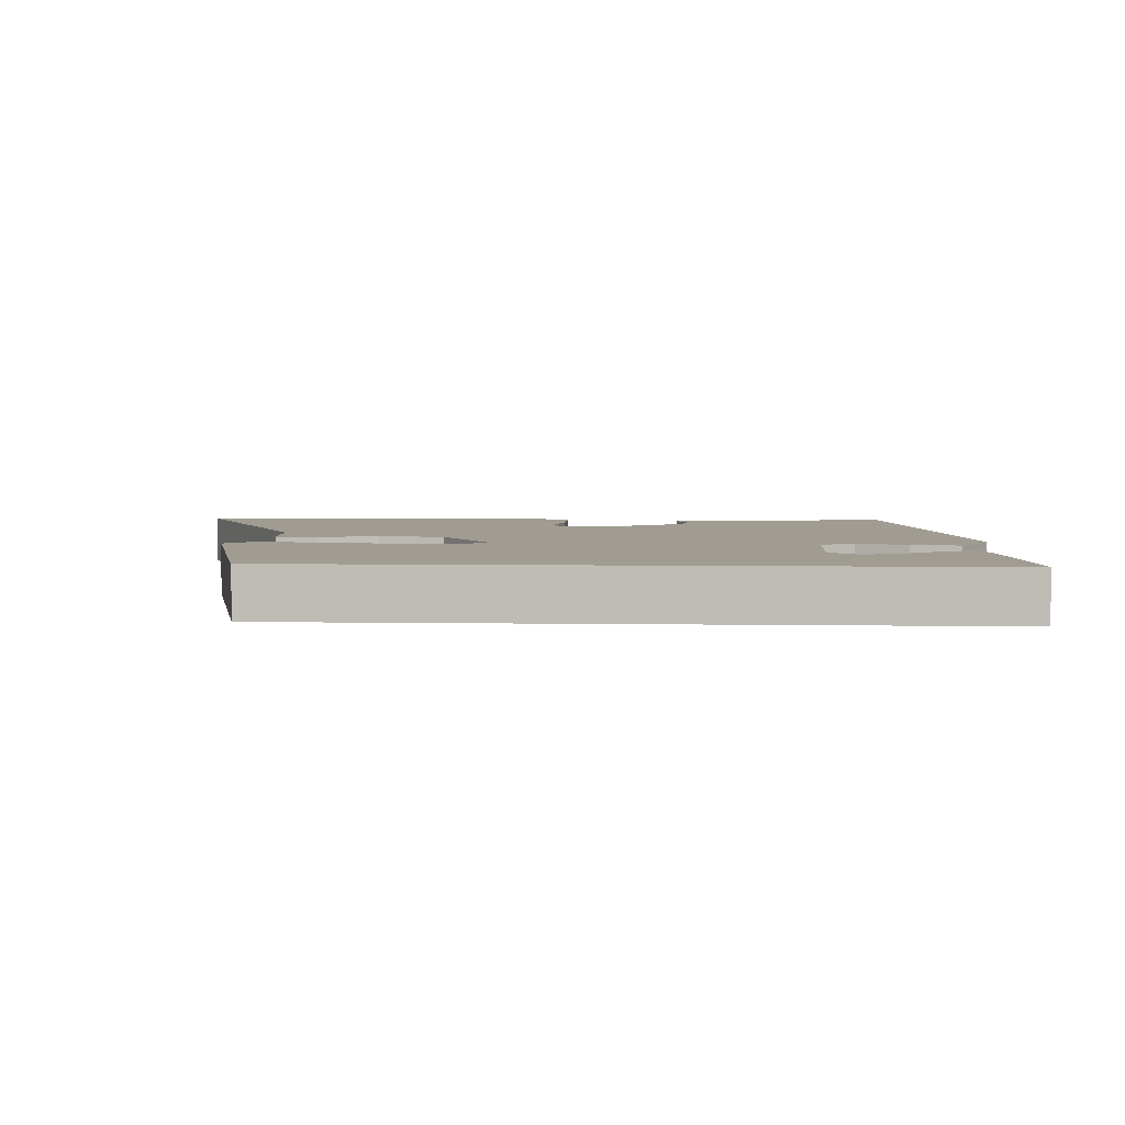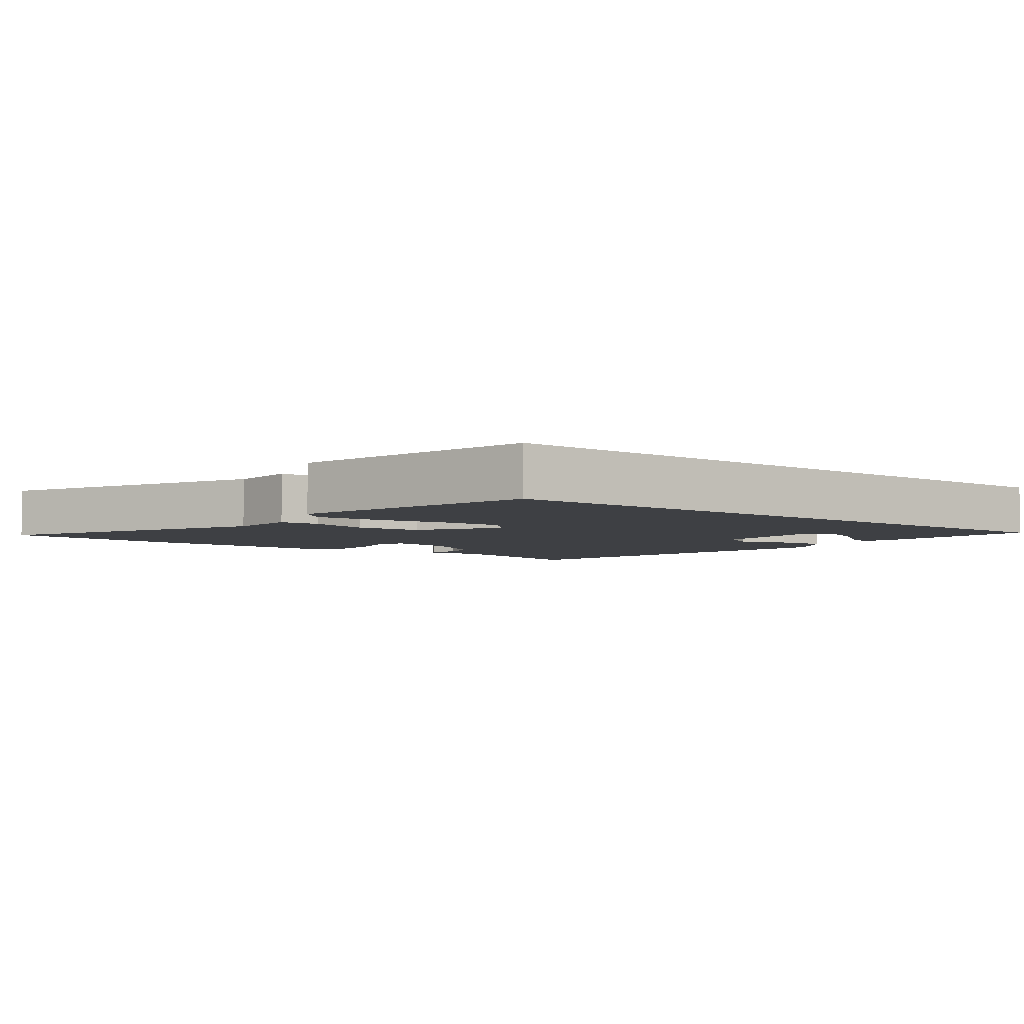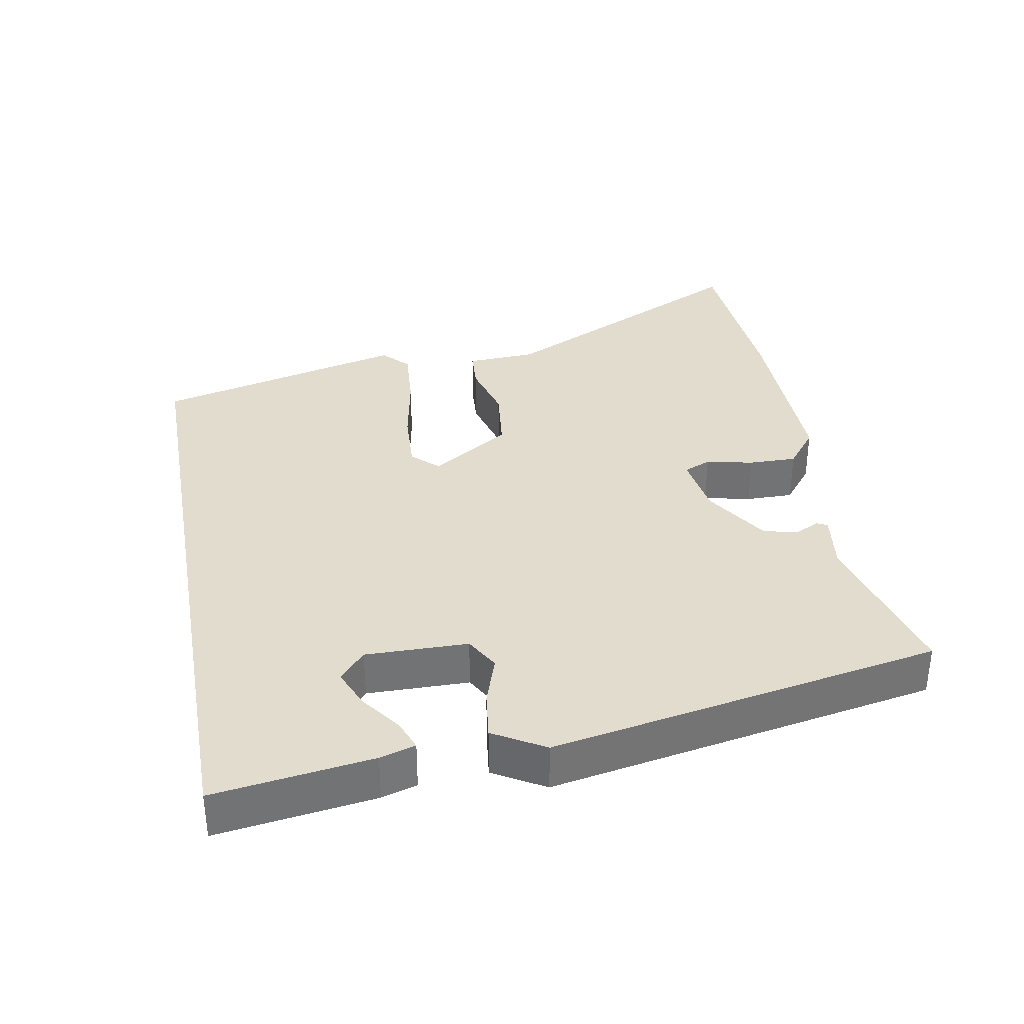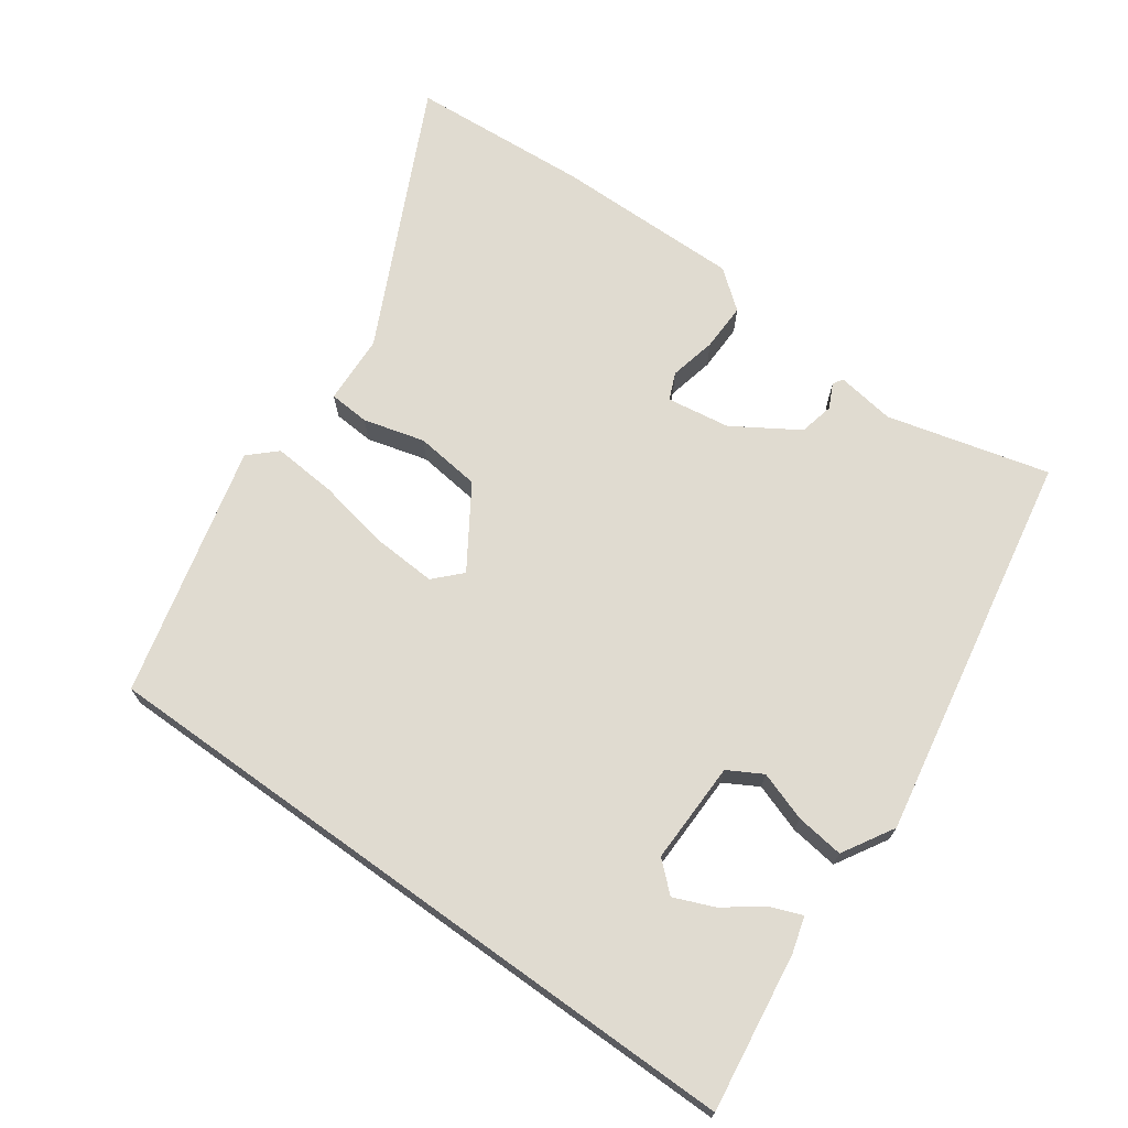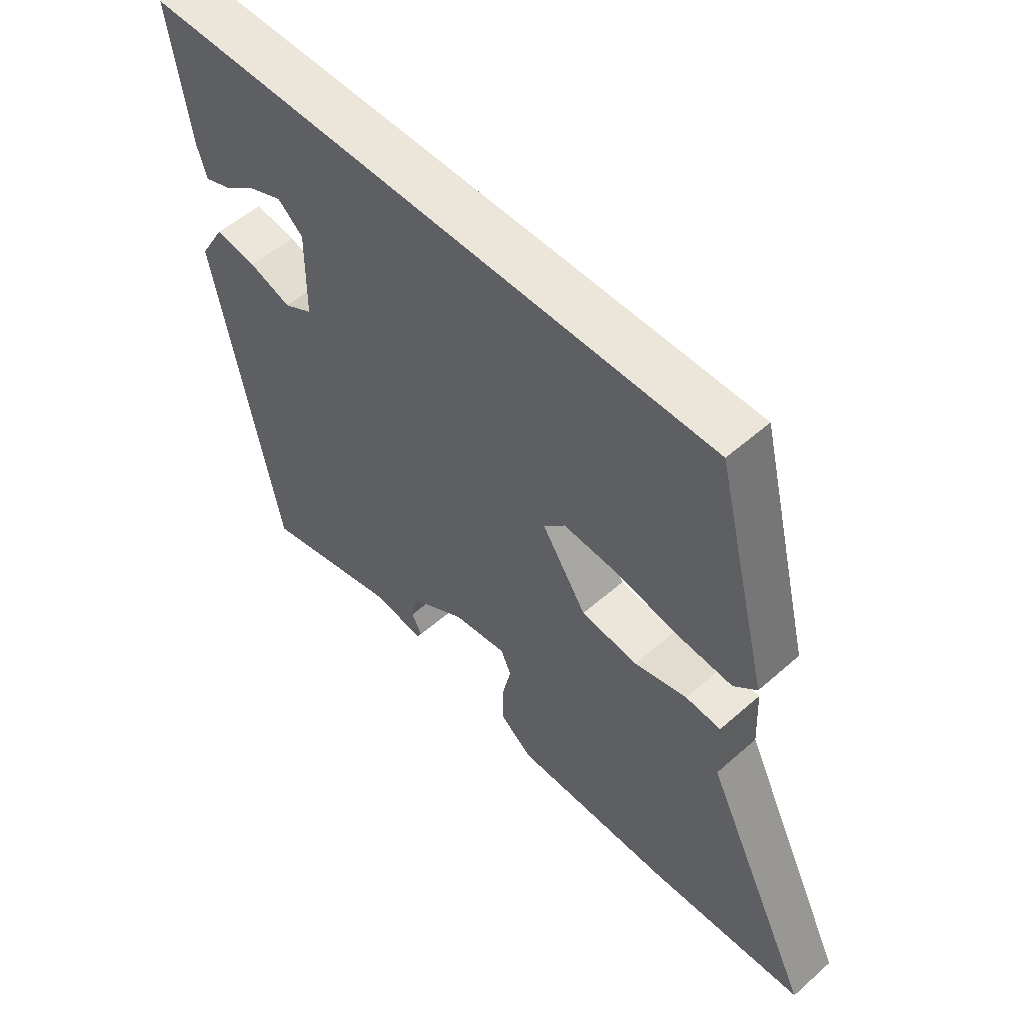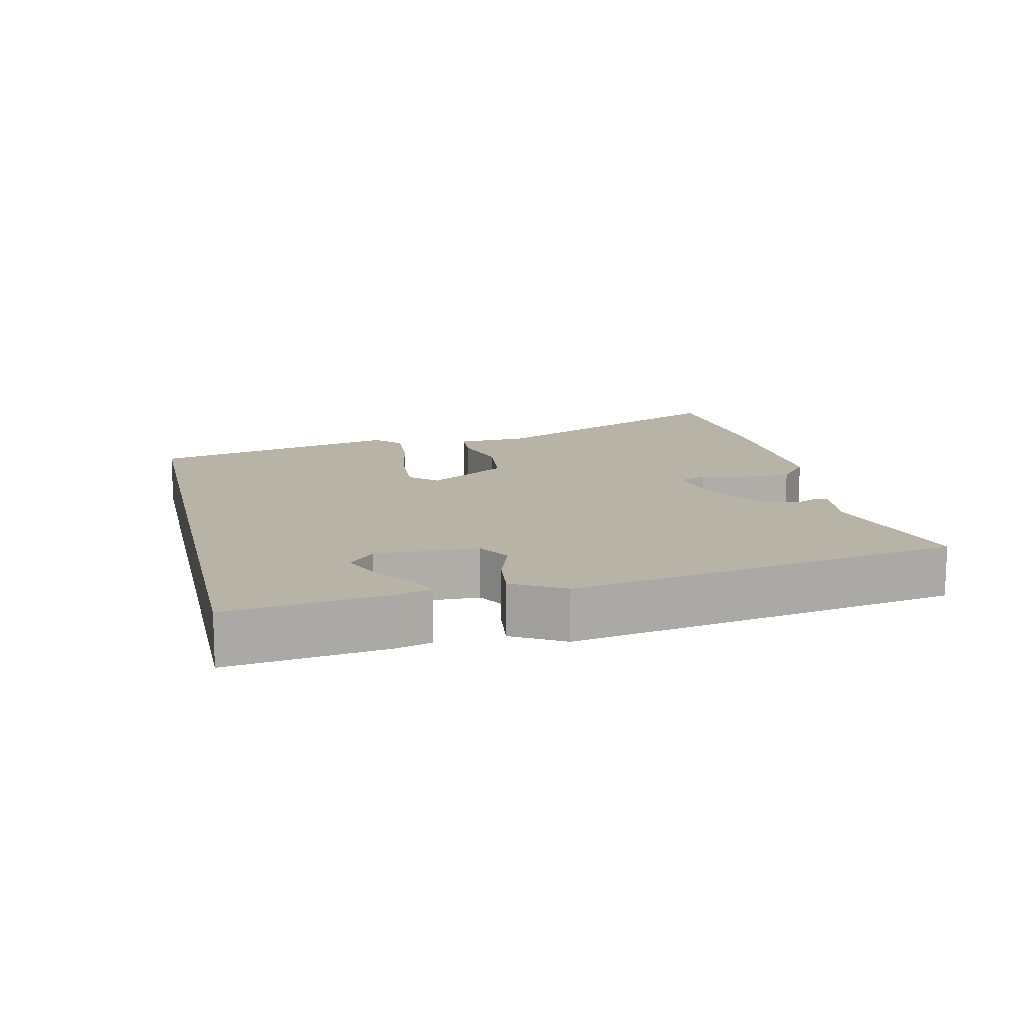
<metadata>
{"format":"obj","ext":"obj","renderer":"f3d","projection":"perspective","resolution":1024,"background":"white","views":[{"elev":4.3,"azim":3.2,"up":"+Y"},{"elev":-4.7,"azim":-37.4,"up":"+Y"},{"elev":34.7,"azim":79.8,"up":"+Y"},{"elev":70.0,"azim":35.7,"up":"+Y"},{"elev":54.2,"azim":-133.0,"up":"+Z"},{"elev":12.9,"azim":77.4,"up":"+Y"}]}
</metadata>
<code>
v 0.547 0.07 0.5
v 0.515 0.07 0.272
v 0.5 0.07 0.221
v 0.456 0.07 0.238
v 0.399 0.07 0.28
v 0.342 0.07 0.304
v 0.3 0.07 0.267
v 0.302 0.07 0.119
v 0.351 0.07 0.091
v 0.422 0.07 0.115
v 0.492 0.07 0.124
v 0.535 0.07 0.05
v 0.432 0.07 -0.512
v 0.199 0.07 -0.451
v 0.114 0.07 -0.463
v 0.106 0.07 -0.448
v 0.123 0.07 -0.413
v 0.112 0.07 -0.363
v 0.019 0.07 -0.304
v -0.072 0.07 -0.29
v -0.089 0.07 -0.329
v -0.074 0.07 -0.397
v -0.073 0.07 -0.466
v -0.129 0.07 -0.51
v -0.4 0.07 -0.507
v -0.658 0.07 -0.489
v -0.474 0.07 -0.112
v -0.469 0.07 -0.011
v -0.41 0.07 -0.007
v -0.322 0.07 -0.031
v -0.227 0.07 -0.02
v -0.152 0.07 0.095
v -0.188 0.07 0.133
v -0.278 0.07 0.128
v -0.386 0.07 0.108
v -0.478 0.07 0.101
v -0.516 0.07 0.137
v -0.425 0.07 0.5
v 0.547 0 0.5
v 0.515 0 0.272
v 0.5 0 0.221
v 0.456 0 0.238
v 0.399 0 0.28
v 0.342 0 0.304
v 0.3 0 0.267
v 0.302 0 0.119
v 0.351 0 0.091
v 0.422 0 0.115
v 0.492 0 0.124
v 0.535 0 0.05
v 0.432 0 -0.512
v 0.199 0 -0.451
v 0.114 0 -0.463
v 0.106 0 -0.448
v 0.123 0 -0.413
v 0.112 0 -0.363
v 0.019 0 -0.304
v -0.072 0 -0.29
v -0.089 0 -0.329
v -0.074 0 -0.397
v -0.073 0 -0.466
v -0.129 0 -0.51
v -0.4 0 -0.507
v -0.658 0 -0.489
v -0.474 0 -0.112
v -0.469 0 -0.011
v -0.41 0 -0.007
v -0.322 0 -0.031
v -0.227 0 -0.02
v -0.152 0 0.095
v -0.188 0 0.133
v -0.278 0 0.128
v -0.386 0 0.108
v -0.478 0 0.101
v -0.516 0 0.137
v -0.425 0 0.5
f 34 35 36 37
f 33 34 37 38
f 32 33 38 1
f 27 28 29 30
f 27 30 31
f 26 27 31
f 25 26 31
f 21 22 23 24
f 21 24 25 31
f 14 15 16 17
f 14 17 18
f 13 14 18
f 12 13 18 19
f 9 10 11 12
f 2 3 4 5
f 2 5 6
f 1 2 6
f 32 1 6 7
f 20 21 31 32
f 9 12 19 20
f 8 9 20 32
f 7 8 32
f 75 74 73 72
f 76 75 72 71
f 39 76 71 70
f 68 67 66 65
f 69 68 65
f 69 65 64
f 69 64 63
f 62 61 60 59
f 69 63 62 59
f 55 54 53 52
f 56 55 52
f 56 52 51
f 57 56 51 50
f 50 49 48 47
f 43 42 41 40
f 44 43 40
f 44 40 39
f 45 44 39 70
f 70 69 59 58
f 58 57 50 47
f 70 58 47 46
f 70 46 45
f 1 39 40 2
f 2 40 41 3
f 3 41 42 4
f 4 42 43 5
f 5 43 44 6
f 6 44 45 7
f 7 45 46 8
f 8 46 47 9
f 9 47 48 10
f 10 48 49 11
f 11 49 50 12
f 12 50 51 13
f 13 51 52 14
f 14 52 53 15
f 15 53 54 16
f 16 54 55 17
f 17 55 56 18
f 18 56 57 19
f 19 57 58 20
f 20 58 59 21
f 21 59 60 22
f 22 60 61 23
f 23 61 62 24
f 24 62 63 25
f 25 63 64 26
f 26 64 65 27
f 27 65 66 28
f 28 66 67 29
f 29 67 68 30
f 30 68 69 31
f 31 69 70 32
f 32 70 71 33
f 33 71 72 34
f 34 72 73 35
f 35 73 74 36
f 36 74 75 37
f 37 75 76 38
f 38 76 39 1

</code>
